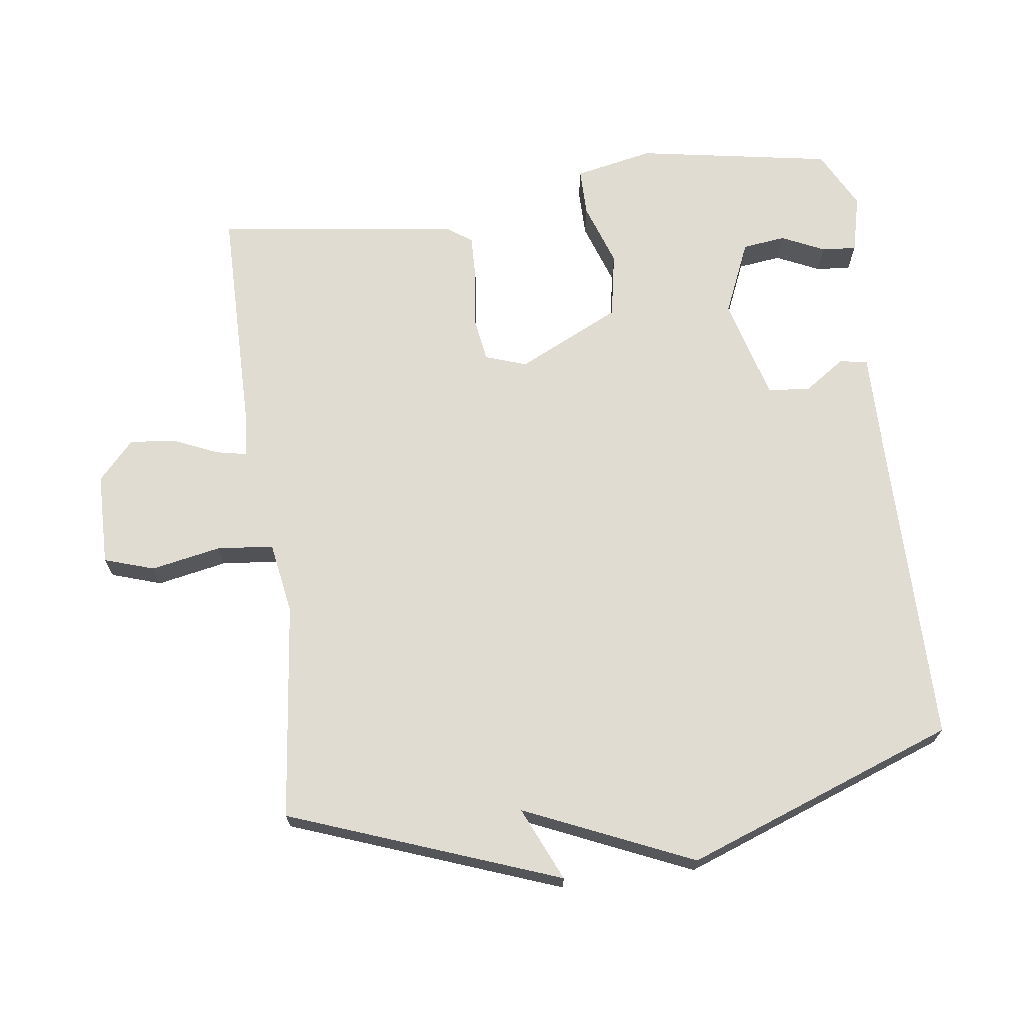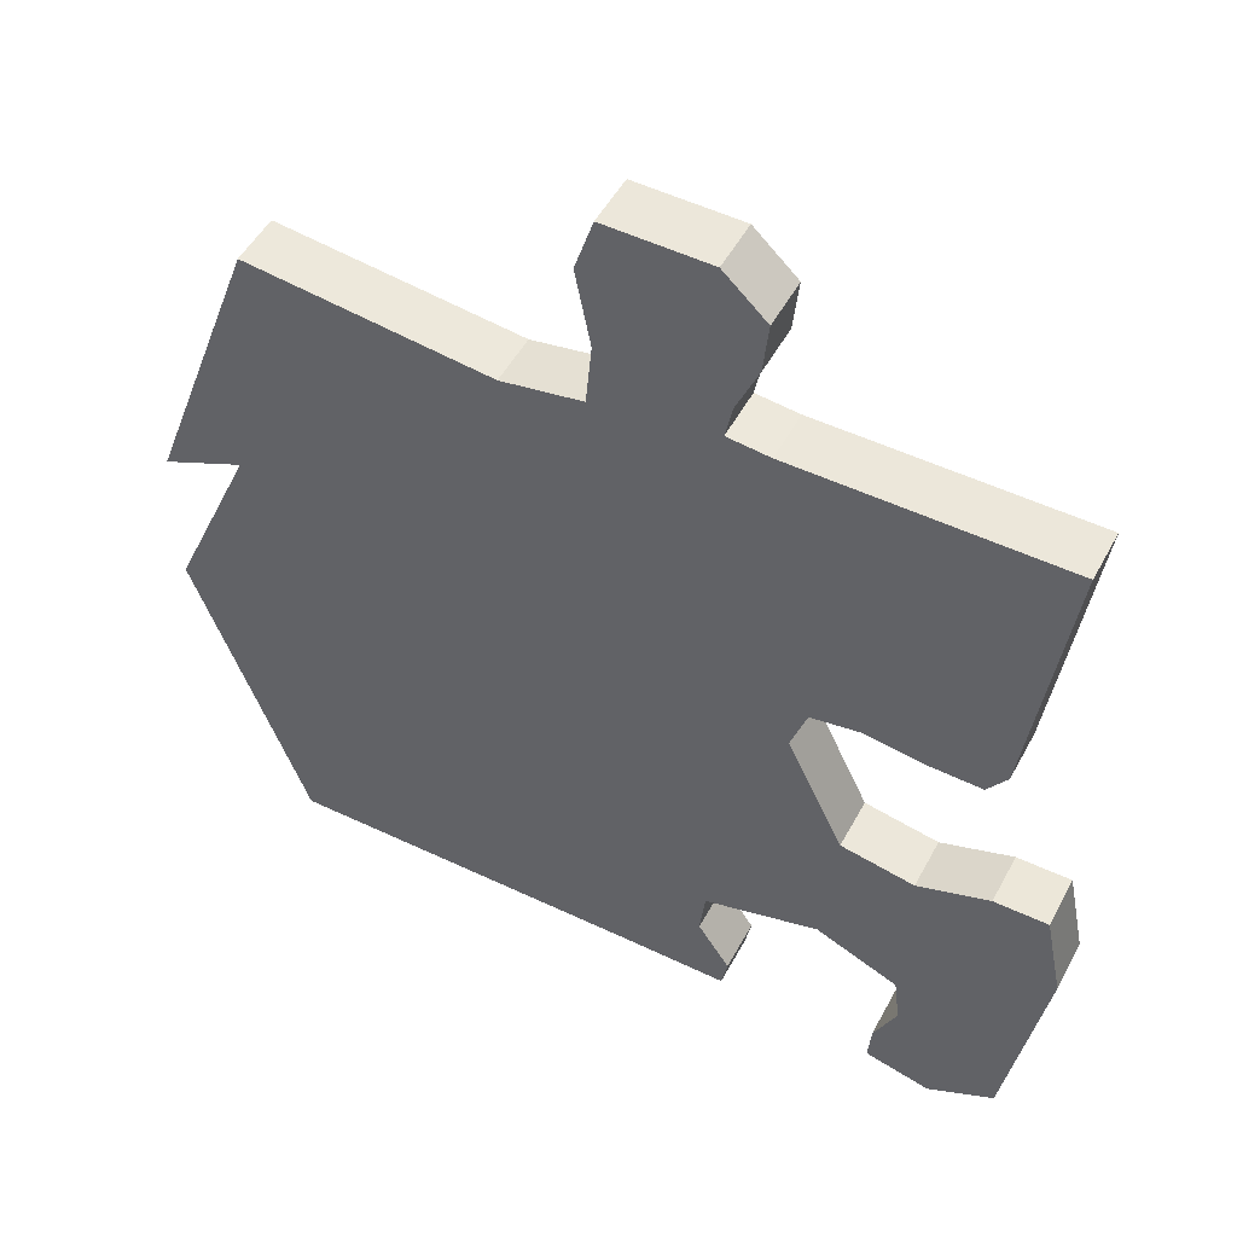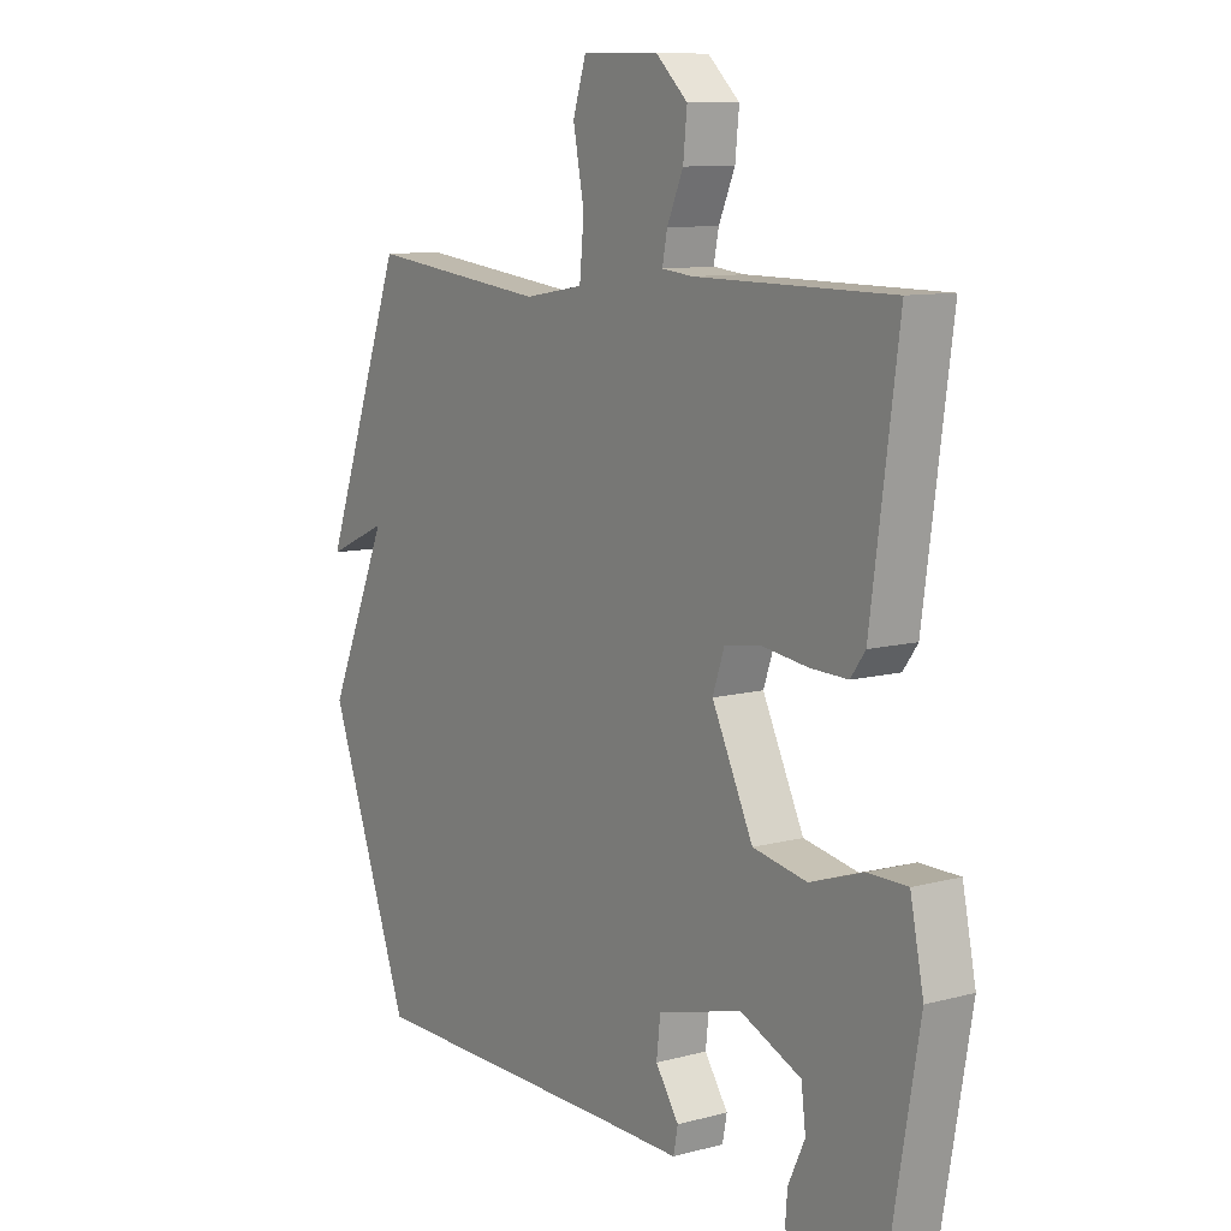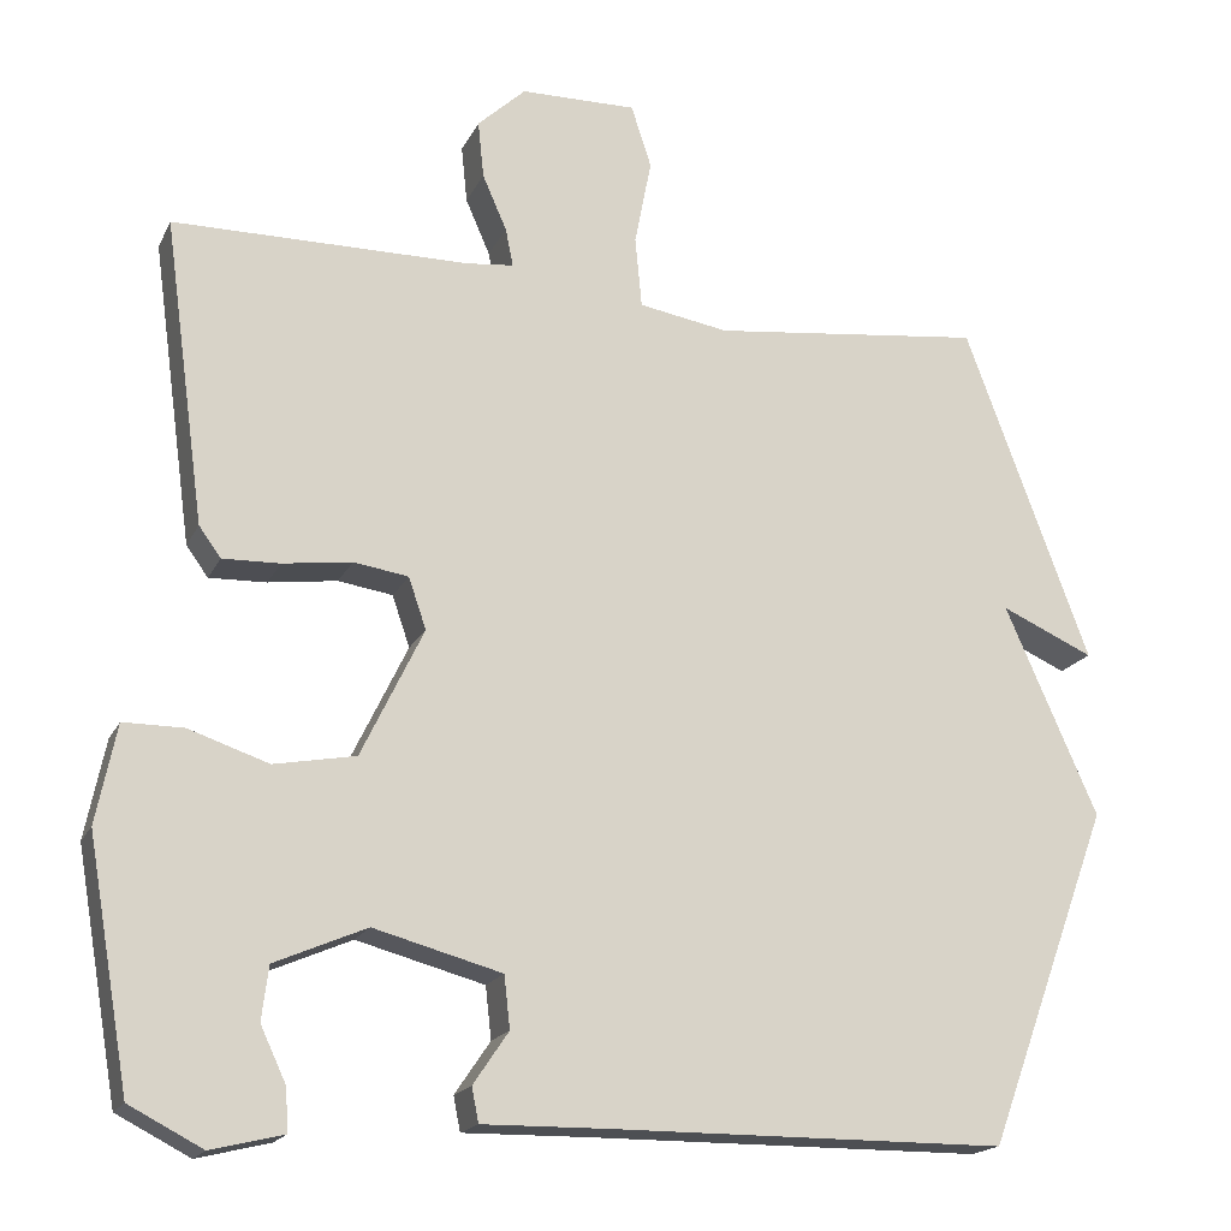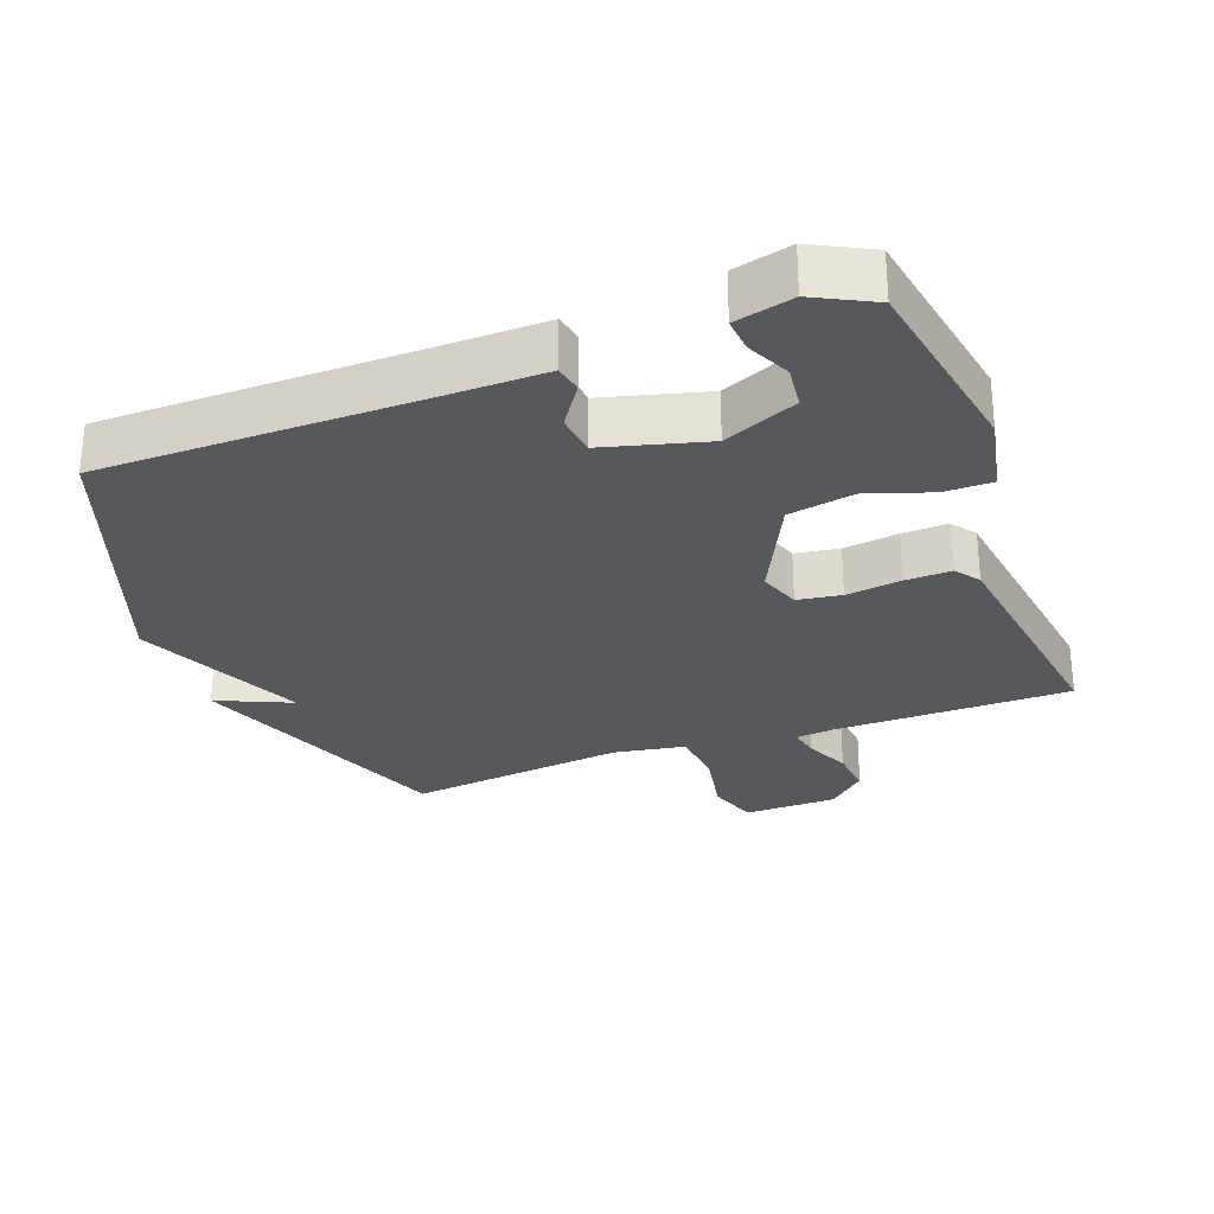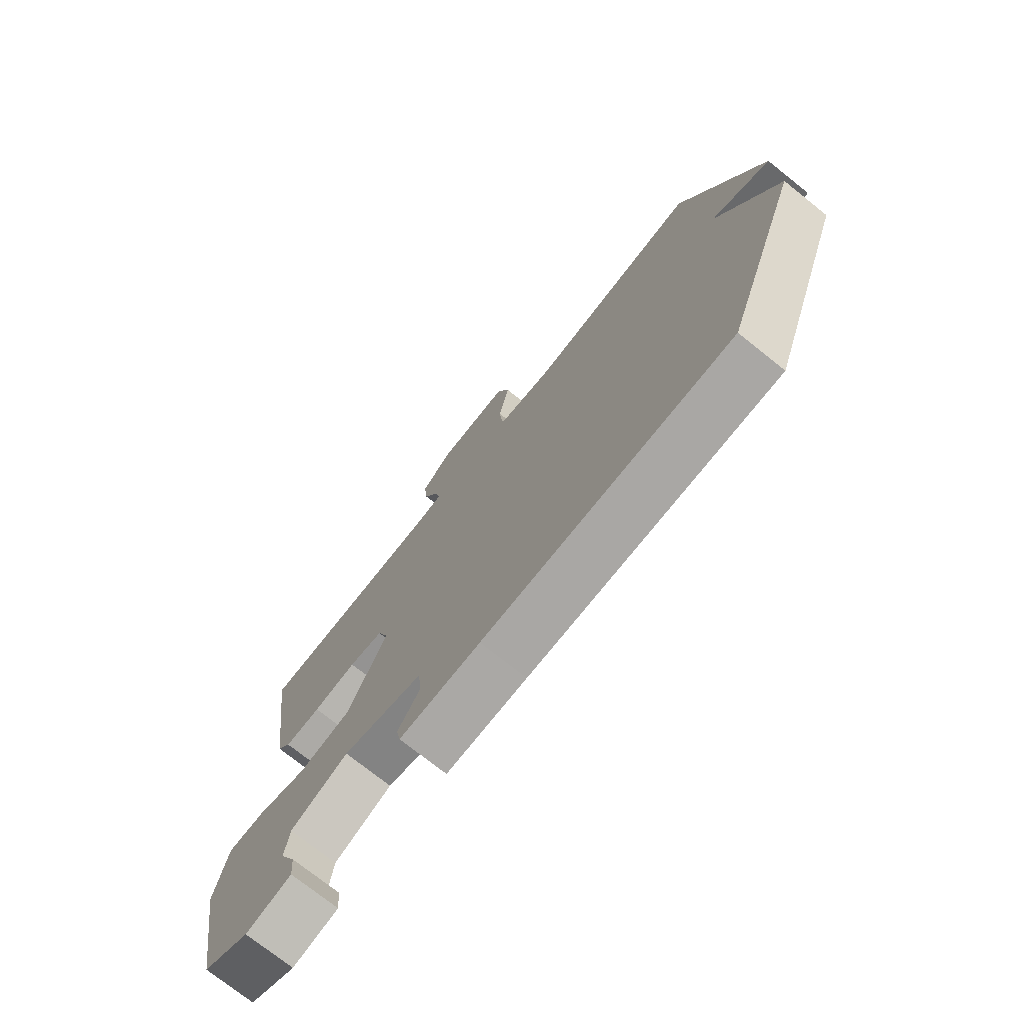
<metadata>
{"format":"obj","ext":"obj","renderer":"f3d","projection":"perspective","resolution":1024,"background":"white","views":[{"elev":69.0,"azim":82.4,"up":"+Y"},{"elev":50.2,"azim":-152.5,"up":"+Z"},{"elev":9.9,"azim":-124.6,"up":"+Z"},{"elev":-18.0,"azim":-19.3,"up":"+Z"},{"elev":-28.4,"azim":-159.4,"up":"+Y"},{"elev":-74.5,"azim":51.5,"up":"+Z"}]}
</metadata>
<code>
v 0.5 0.07 -0.5
v 0.033 0.07 -0.502
v -0.119 0.07 -0.504
v -0.127 0.07 -0.463
v -0.085 0.07 -0.401
v -0.092 0.07 -0.339
v -0.244 0.07 -0.298
v -0.353 0.07 -0.345
v -0.361 0.07 -0.409
v -0.331 0.07 -0.473
v -0.327 0.07 -0.524
v -0.413 0.07 -0.545
v -0.5 0.07 -0.5
v -0.55 0.07 -0.211
v -0.526 0.07 -0.094
v -0.455 0.07 -0.094
v -0.36 0.07 -0.126
v -0.263 0.07 -0.108
v -0.189 0.07 0.045
v -0.21 0.07 0.106
v -0.275 0.07 0.116
v -0.357 0.07 0.105
v -0.425 0.07 0.103
v -0.451 0.07 0.139
v -0.5 0.07 0.5
v -0.148 0.07 0.502
v -0.092 0.07 0.508
v -0.101 0.07 0.553
v -0.13 0.07 0.619
v -0.137 0.07 0.687
v -0.08 0.07 0.74
v 0.058 0.07 0.742
v 0.082 0.07 0.668
v 0.062 0.07 0.565
v 0.07 0.07 0.481
v 0.177 0.07 0.463
v 0.5 0.07 0.5
v 0.648 0.07 0.101
v 0.538 0.07 0.15
v 0.648 0.07 -0.099
v 0.5 0 -0.5
v 0.033 0 -0.502
v -0.119 0 -0.504
v -0.127 0 -0.463
v -0.085 0 -0.401
v -0.092 0 -0.339
v -0.244 0 -0.298
v -0.353 0 -0.345
v -0.361 0 -0.409
v -0.331 0 -0.473
v -0.327 0 -0.524
v -0.413 0 -0.545
v -0.5 0 -0.5
v -0.55 0 -0.211
v -0.526 0 -0.094
v -0.455 0 -0.094
v -0.36 0 -0.126
v -0.263 0 -0.108
v -0.189 0 0.045
v -0.21 0 0.106
v -0.275 0 0.116
v -0.357 0 0.105
v -0.425 0 0.103
v -0.451 0 0.139
v -0.5 0 0.5
v -0.148 0 0.502
v -0.092 0 0.508
v -0.101 0 0.553
v -0.13 0 0.619
v -0.137 0 0.687
v -0.08 0 0.74
v 0.058 0 0.742
v 0.082 0 0.668
v 0.062 0 0.565
v 0.07 0 0.481
v 0.177 0 0.463
v 0.5 0 0.5
v 0.648 0 0.101
v 0.538 0 0.15
v 0.648 0 -0.099
f 39 40 1 2
f 36 37 38 39
f 35 36 39 2
f 34 35 2
f 32 33 34
f 31 32 34
f 30 31 34
f 29 30 34
f 28 29 34
f 27 28 34
f 27 34 2
f 26 27 2
f 24 25 26
f 23 24 26
f 22 23 26
f 21 22 26
f 20 21 26
f 19 20 26 2
f 18 19 2
f 15 16 17
f 14 15 17
f 13 14 17
f 12 13 17
f 9 10 11 12
f 8 9 12 17
f 7 8 17 18
f 2 3 4 5
f 2 5 6
f 18 2 6
f 6 7 18
f 42 41 80 79
f 79 78 77 76
f 42 79 76 75
f 42 75 74
f 74 73 72
f 74 72 71
f 74 71 70
f 74 70 69
f 74 69 68
f 74 68 67
f 42 74 67
f 42 67 66
f 66 65 64
f 66 64 63
f 66 63 62
f 66 62 61
f 66 61 60
f 42 66 60 59
f 42 59 58
f 57 56 55
f 57 55 54
f 57 54 53
f 57 53 52
f 52 51 50 49
f 57 52 49 48
f 58 57 48 47
f 45 44 43 42
f 46 45 42
f 46 42 58
f 58 47 46
f 1 41 42 2
f 2 42 43 3
f 3 43 44 4
f 4 44 45 5
f 5 45 46 6
f 6 46 47 7
f 7 47 48 8
f 8 48 49 9
f 9 49 50 10
f 10 50 51 11
f 11 51 52 12
f 12 52 53 13
f 13 53 54 14
f 14 54 55 15
f 15 55 56 16
f 16 56 57 17
f 17 57 58 18
f 18 58 59 19
f 19 59 60 20
f 20 60 61 21
f 21 61 62 22
f 22 62 63 23
f 23 63 64 24
f 24 64 65 25
f 25 65 66 26
f 26 66 67 27
f 27 67 68 28
f 28 68 69 29
f 29 69 70 30
f 30 70 71 31
f 31 71 72 32
f 32 72 73 33
f 33 73 74 34
f 34 74 75 35
f 35 75 76 36
f 36 76 77 37
f 37 77 78 38
f 38 78 79 39
f 39 79 80 40
f 40 80 41 1

</code>
